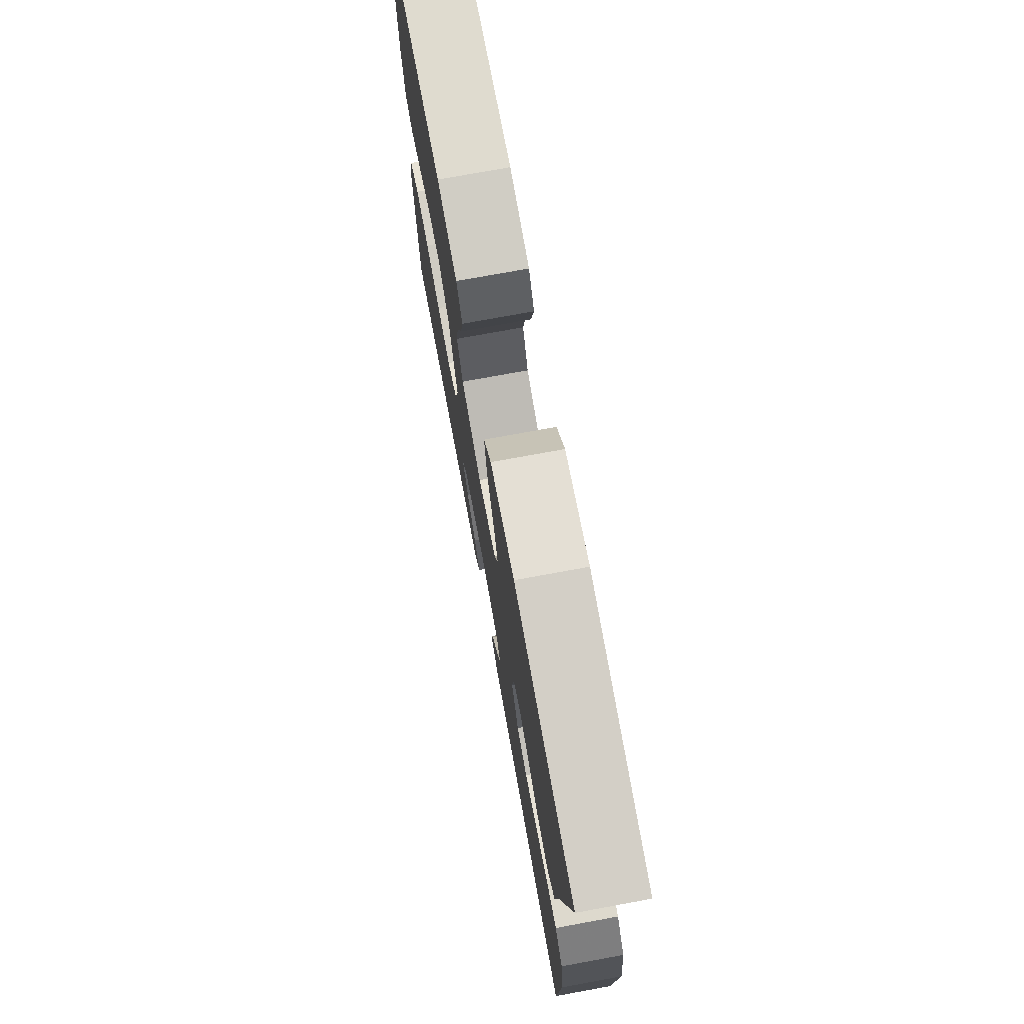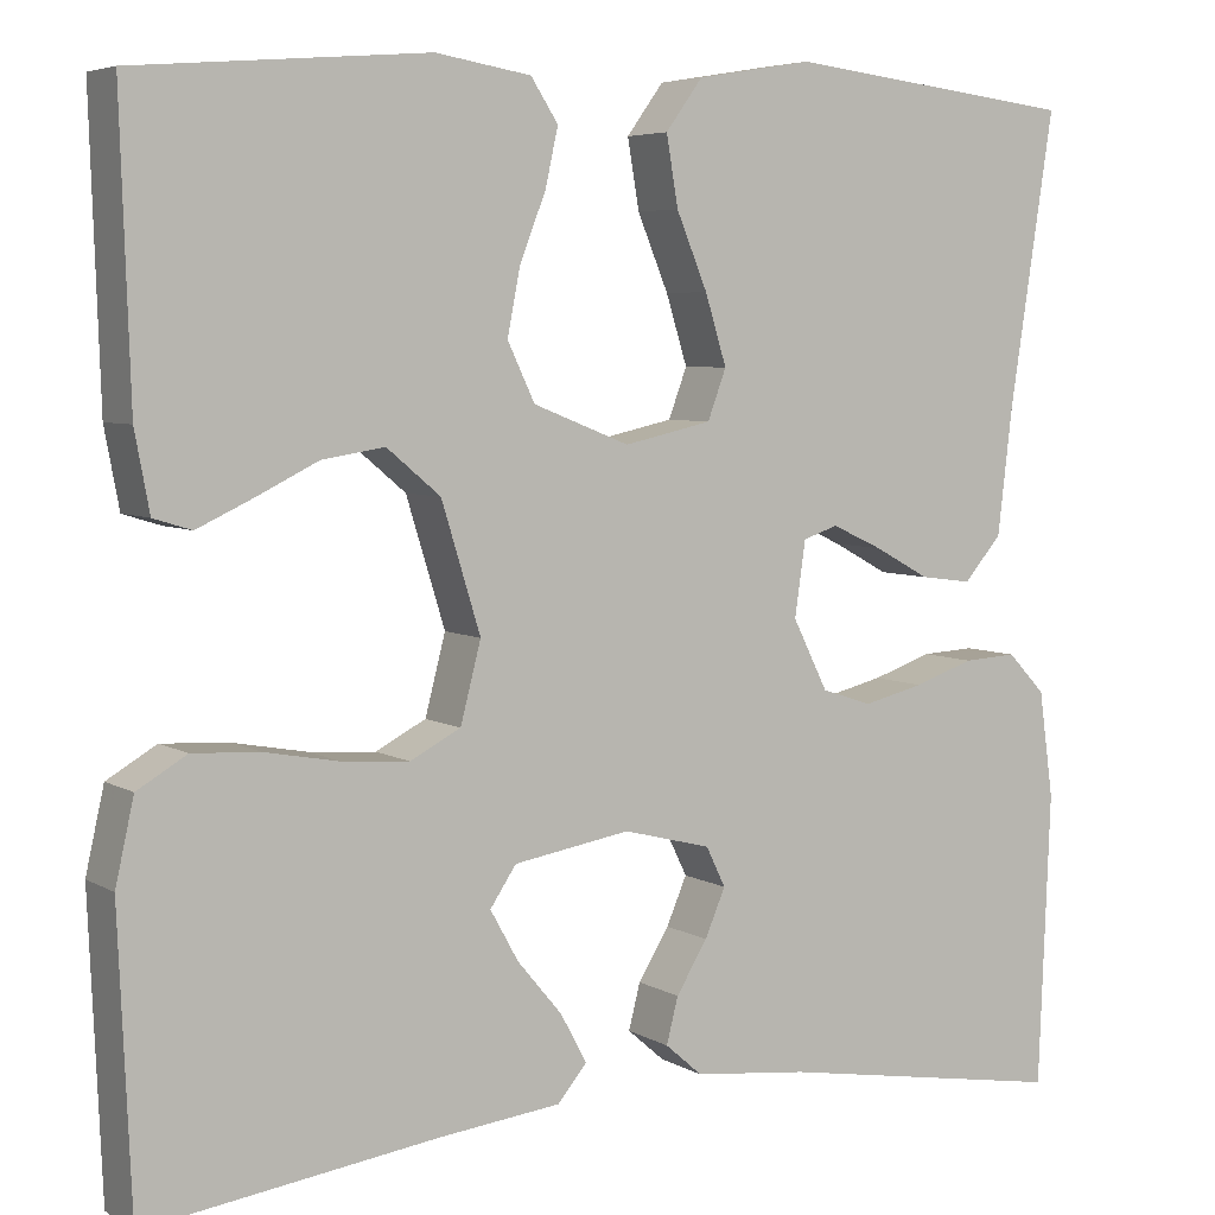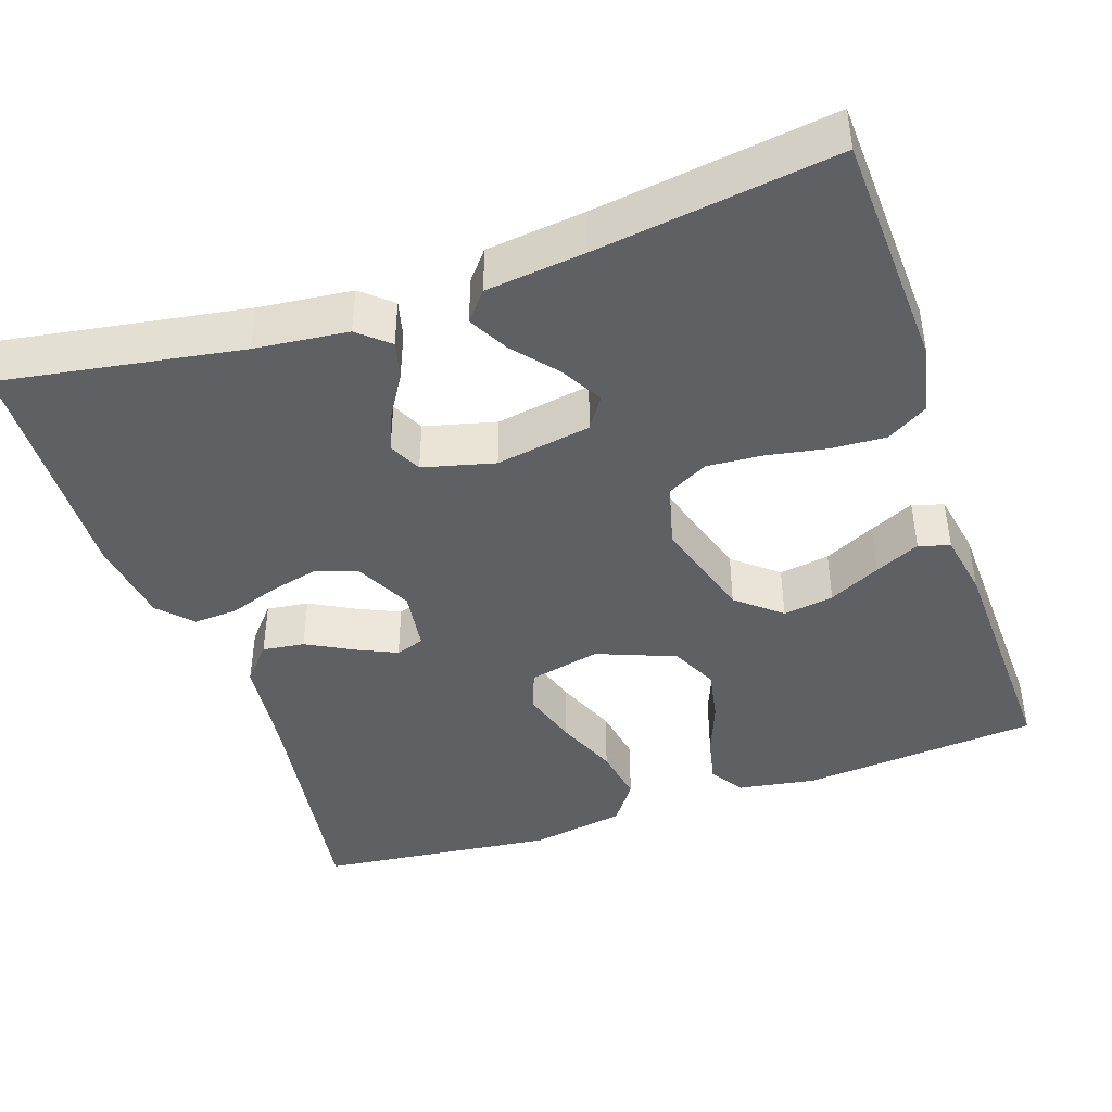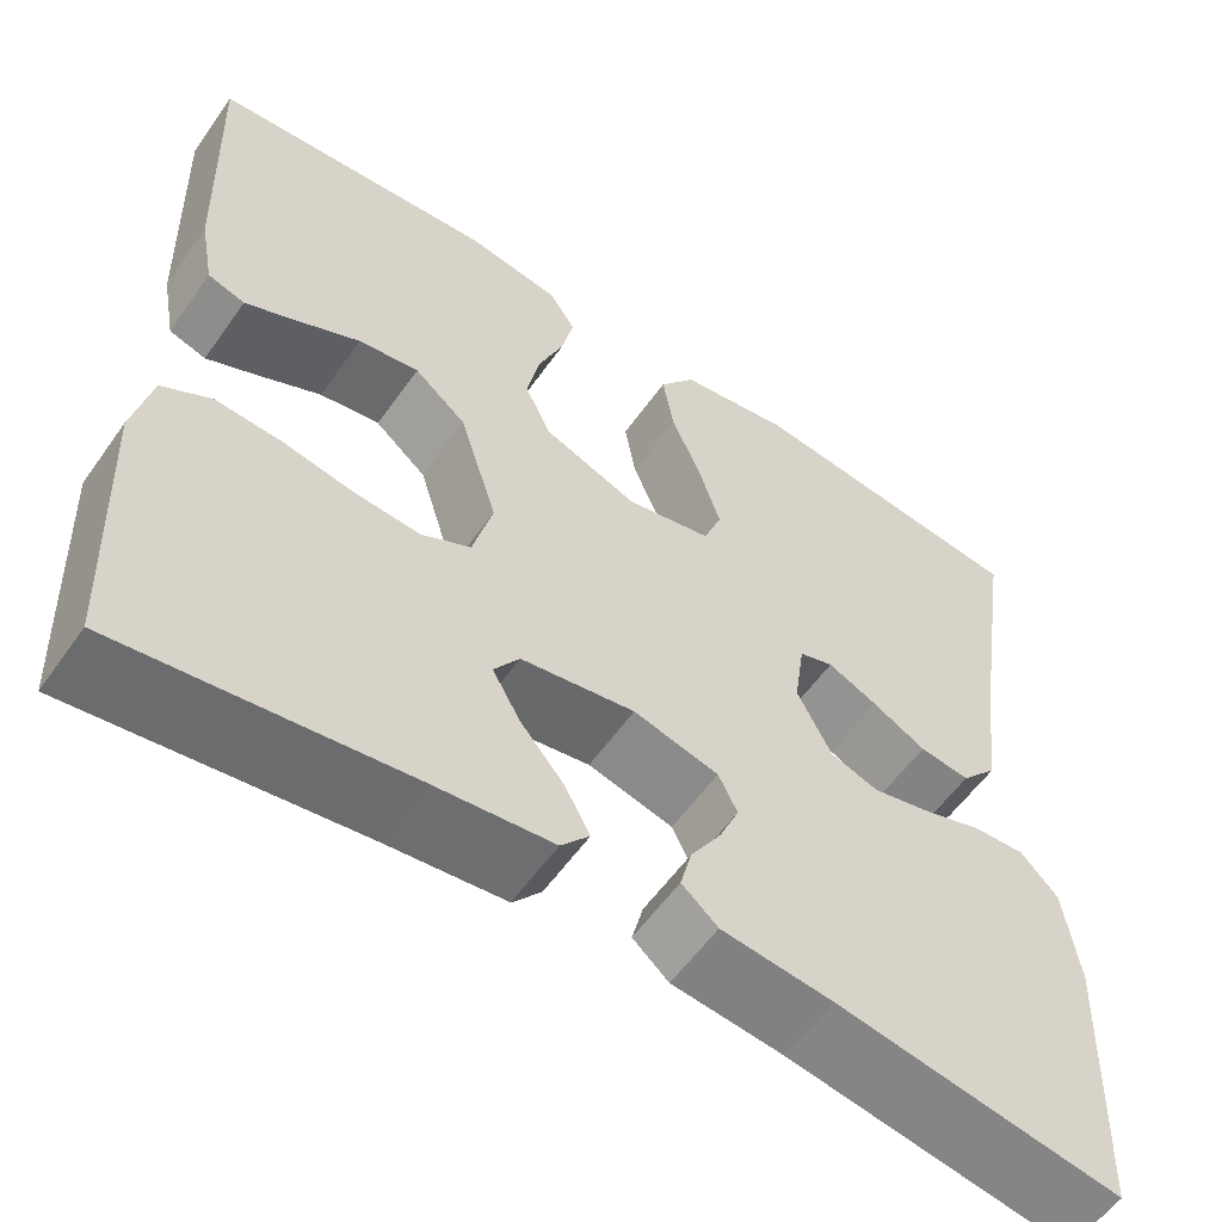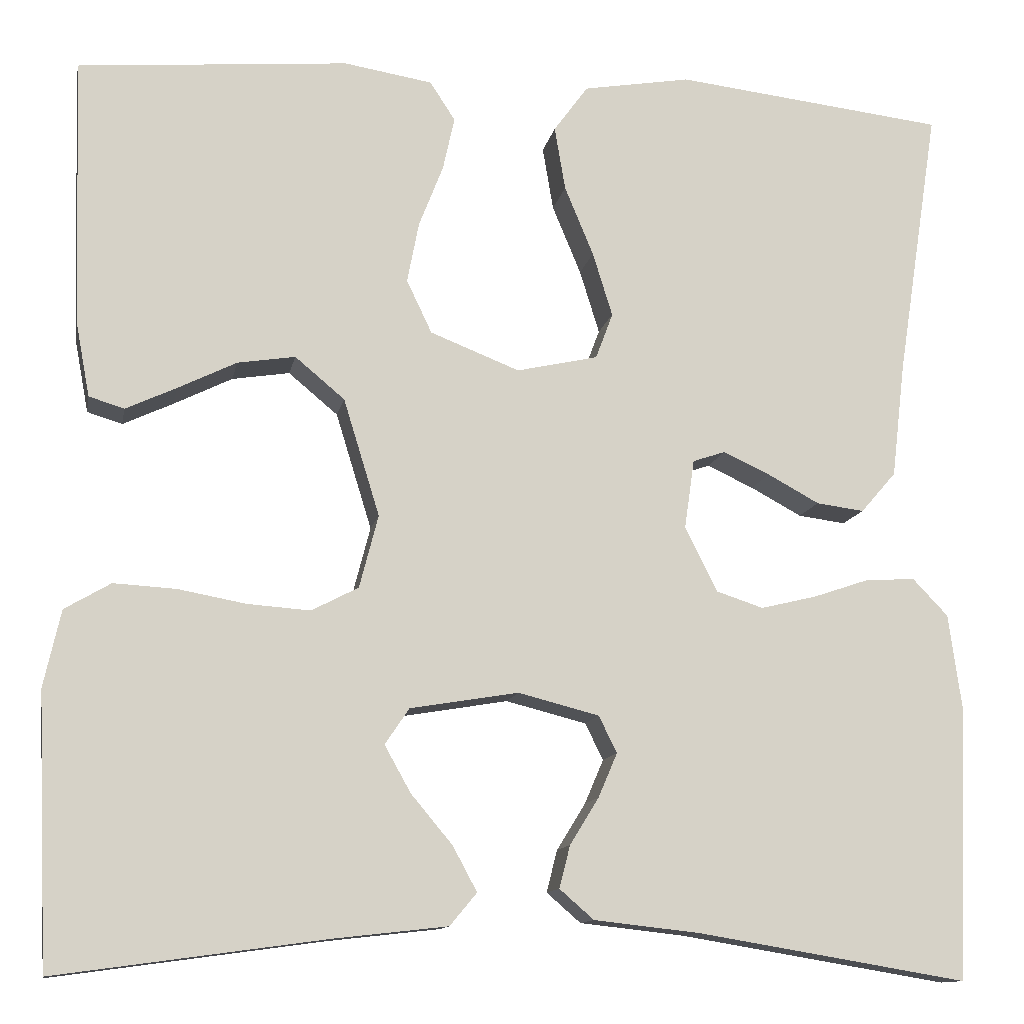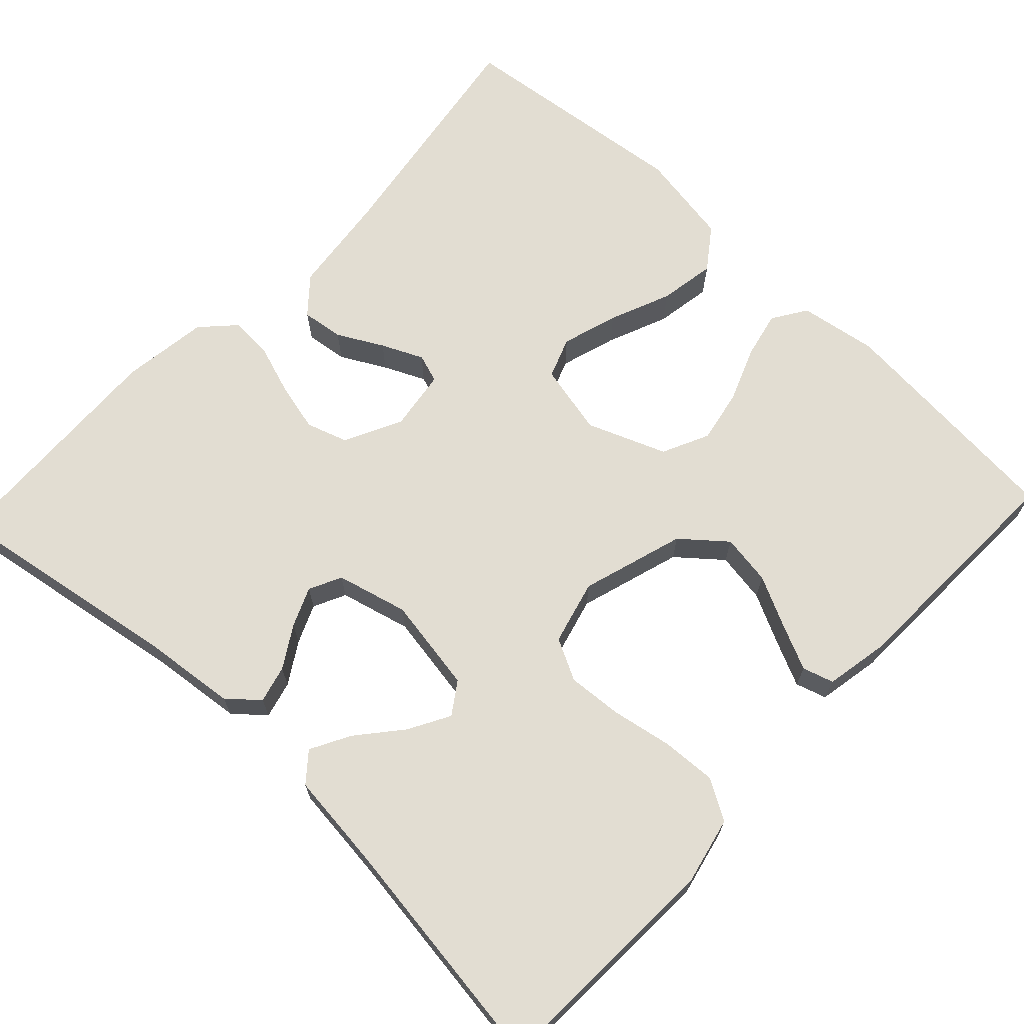
<metadata>
{"format":"obj","ext":"obj","renderer":"f3d","projection":"perspective","resolution":1024,"background":"white","views":[{"elev":74.9,"azim":79.6,"up":"+Z"},{"elev":5.4,"azim":-30.8,"up":"+Z"},{"elev":-42.9,"azim":-161.1,"up":"+Y"},{"elev":-57.6,"azim":-34.9,"up":"+Z"},{"elev":-12.0,"azim":-10.6,"up":"+Z"},{"elev":68.3,"azim":-136.7,"up":"+Y"}]}
</metadata>
<code>
v -0.5 0.07 -0.5
v -0.513 0.07 -0.2
v -0.494 0.07 -0.115
v -0.443 0.07 -0.085
v -0.374 0.07 -0.089
v -0.298 0.07 -0.103
v -0.229 0.07 -0.108
v -0.177 0.07 -0.081
v -0.156 0.07 0
v -0.196 0.07 0.13
v -0.251 0.07 0.176
v -0.315 0.07 0.166
v -0.38 0.07 0.134
v -0.436 0.07 0.108
v -0.475 0.07 0.12
v -0.49 0.07 0.2
v -0.5 0.07 0.5
v -0.2 0.07 0.525
v -0.102 0.07 0.509
v -0.074 0.07 0.466
v -0.087 0.07 0.407
v -0.114 0.07 0.338
v -0.127 0.07 0.271
v -0.099 0.07 0.212
v 0 0.07 0.173
v 0.09 0.07 0.193
v 0.109 0.07 0.244
v 0.087 0.07 0.315
v 0.055 0.07 0.392
v 0.043 0.07 0.463
v 0.081 0.07 0.515
v 0.2 0.07 0.535
v 0.5 0.07 0.5
v 0.454 0.07 0.2
v 0.439 0.07 0.072
v 0.4 0.07 0.027
v 0.347 0.07 0.034
v 0.29 0.07 0.065
v 0.238 0.07 0.089
v 0.202 0.07 0.077
v 0.191 0.07 0
v 0.227 0.07 -0.072
v 0.279 0.07 -0.089
v 0.341 0.07 -0.074
v 0.403 0.07 -0.053
v 0.458 0.07 -0.05
v 0.497 0.07 -0.091
v 0.512 0.07 -0.2
v 0.5 0.07 -0.5
v 0.2 0.07 -0.45
v 0.083 0.07 -0.437
v 0.045 0.07 -0.404
v 0.057 0.07 -0.357
v 0.089 0.07 -0.305
v 0.11 0.07 -0.256
v 0.09 0.07 -0.215
v 0 0.07 -0.192
v -0.12 0.07 -0.212
v -0.147 0.07 -0.252
v -0.118 0.07 -0.304
v -0.072 0.07 -0.359
v -0.045 0.07 -0.409
v -0.075 0.07 -0.445
v -0.2 0.07 -0.459
v -0.5 0 -0.5
v -0.513 0 -0.2
v -0.494 0 -0.115
v -0.443 0 -0.085
v -0.374 0 -0.089
v -0.298 0 -0.103
v -0.229 0 -0.108
v -0.177 0 -0.081
v -0.156 0 0
v -0.196 0 0.13
v -0.251 0 0.176
v -0.315 0 0.166
v -0.38 0 0.134
v -0.436 0 0.108
v -0.475 0 0.12
v -0.49 0 0.2
v -0.5 0 0.5
v -0.2 0 0.525
v -0.102 0 0.509
v -0.074 0 0.466
v -0.087 0 0.407
v -0.114 0 0.338
v -0.127 0 0.271
v -0.099 0 0.212
v 0 0 0.173
v 0.09 0 0.193
v 0.109 0 0.244
v 0.087 0 0.315
v 0.055 0 0.392
v 0.043 0 0.463
v 0.081 0 0.515
v 0.2 0 0.535
v 0.5 0 0.5
v 0.454 0 0.2
v 0.439 0 0.072
v 0.4 0 0.027
v 0.347 0 0.034
v 0.29 0 0.065
v 0.238 0 0.089
v 0.202 0 0.077
v 0.191 0 0
v 0.227 0 -0.072
v 0.279 0 -0.089
v 0.341 0 -0.074
v 0.403 0 -0.053
v 0.458 0 -0.05
v 0.497 0 -0.091
v 0.512 0 -0.2
v 0.5 0 -0.5
v 0.2 0 -0.45
v 0.083 0 -0.437
v 0.045 0 -0.404
v 0.057 0 -0.357
v 0.089 0 -0.305
v 0.11 0 -0.256
v 0.09 0 -0.215
v 0 0 -0.192
v -0.12 0 -0.212
v -0.147 0 -0.252
v -0.118 0 -0.304
v -0.072 0 -0.359
v -0.045 0 -0.409
v -0.075 0 -0.445
v -0.2 0 -0.459
f 62 63 64
f 61 62 64
f 60 61 64
f 4 5 6
f 3 4 6
f 2 3 6
f 1 2 6
f 64 1 6
f 60 64 6
f 59 60 6
f 58 59 6 7
f 57 58 7 8
f 56 57 8 9
f 52 53 54
f 51 52 54
f 50 51 54
f 50 54 55
f 49 50 55
f 48 49 55
f 47 48 55
f 46 47 55
f 45 46 55
f 44 45 55
f 43 44 55 56
f 36 37 38
f 35 36 38
f 34 35 38
f 34 38 39
f 33 34 39
f 32 33 39
f 31 32 39
f 30 31 39
f 29 30 39
f 28 29 39
f 27 28 39 40
f 20 21 22
f 19 20 22
f 18 19 22
f 17 18 22
f 16 17 22
f 15 16 22
f 14 15 22
f 13 14 22
f 12 13 22
f 11 12 22 23
f 10 11 23 24
f 42 43 56 9
f 26 27 40 41
f 41 42 9
f 26 41 9
f 25 26 9
f 9 10 24 25
f 128 127 126
f 128 126 125
f 128 125 124
f 70 69 68
f 70 68 67
f 70 67 66
f 70 66 65
f 70 65 128
f 70 128 124
f 70 124 123
f 71 70 123 122
f 72 71 122 121
f 73 72 121 120
f 118 117 116
f 118 116 115
f 118 115 114
f 119 118 114
f 119 114 113
f 119 113 112
f 119 112 111
f 119 111 110
f 119 110 109
f 119 109 108
f 120 119 108 107
f 102 101 100
f 102 100 99
f 102 99 98
f 103 102 98
f 103 98 97
f 103 97 96
f 103 96 95
f 103 95 94
f 103 94 93
f 103 93 92
f 104 103 92 91
f 86 85 84
f 86 84 83
f 86 83 82
f 86 82 81
f 86 81 80
f 86 80 79
f 86 79 78
f 86 78 77
f 86 77 76
f 87 86 76 75
f 88 87 75 74
f 73 120 107 106
f 105 104 91 90
f 73 106 105
f 73 105 90
f 73 90 89
f 89 88 74 73
f 1 65 66 2
f 2 66 67 3
f 3 67 68 4
f 4 68 69 5
f 5 69 70 6
f 6 70 71 7
f 7 71 72 8
f 8 72 73 9
f 9 73 74 10
f 10 74 75 11
f 11 75 76 12
f 12 76 77 13
f 13 77 78 14
f 14 78 79 15
f 15 79 80 16
f 16 80 81 17
f 17 81 82 18
f 18 82 83 19
f 19 83 84 20
f 20 84 85 21
f 21 85 86 22
f 22 86 87 23
f 23 87 88 24
f 24 88 89 25
f 25 89 90 26
f 26 90 91 27
f 27 91 92 28
f 28 92 93 29
f 29 93 94 30
f 30 94 95 31
f 31 95 96 32
f 32 96 97 33
f 33 97 98 34
f 34 98 99 35
f 35 99 100 36
f 36 100 101 37
f 37 101 102 38
f 38 102 103 39
f 39 103 104 40
f 40 104 105 41
f 41 105 106 42
f 42 106 107 43
f 43 107 108 44
f 44 108 109 45
f 45 109 110 46
f 46 110 111 47
f 47 111 112 48
f 48 112 113 49
f 49 113 114 50
f 50 114 115 51
f 51 115 116 52
f 52 116 117 53
f 53 117 118 54
f 54 118 119 55
f 55 119 120 56
f 56 120 121 57
f 57 121 122 58
f 58 122 123 59
f 59 123 124 60
f 60 124 125 61
f 61 125 126 62
f 62 126 127 63
f 63 127 128 64
f 64 128 65 1

</code>
